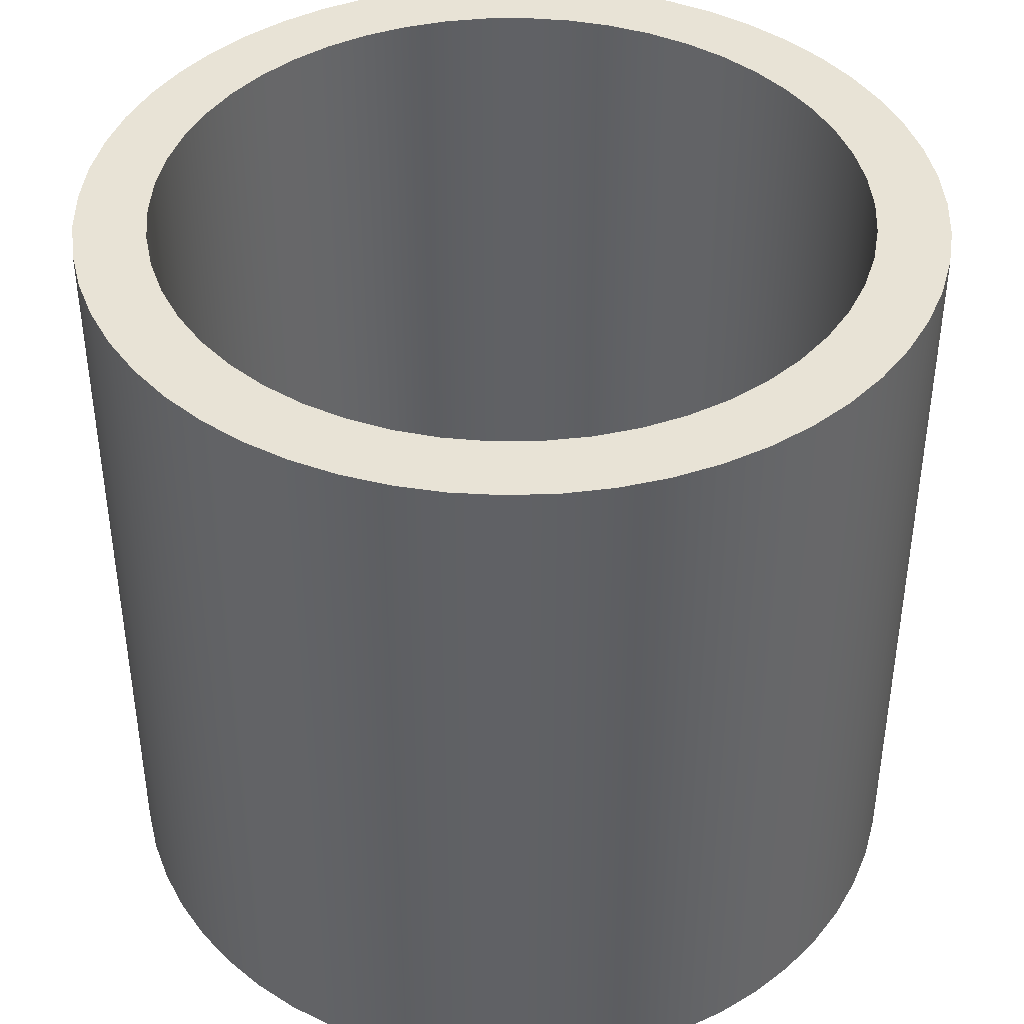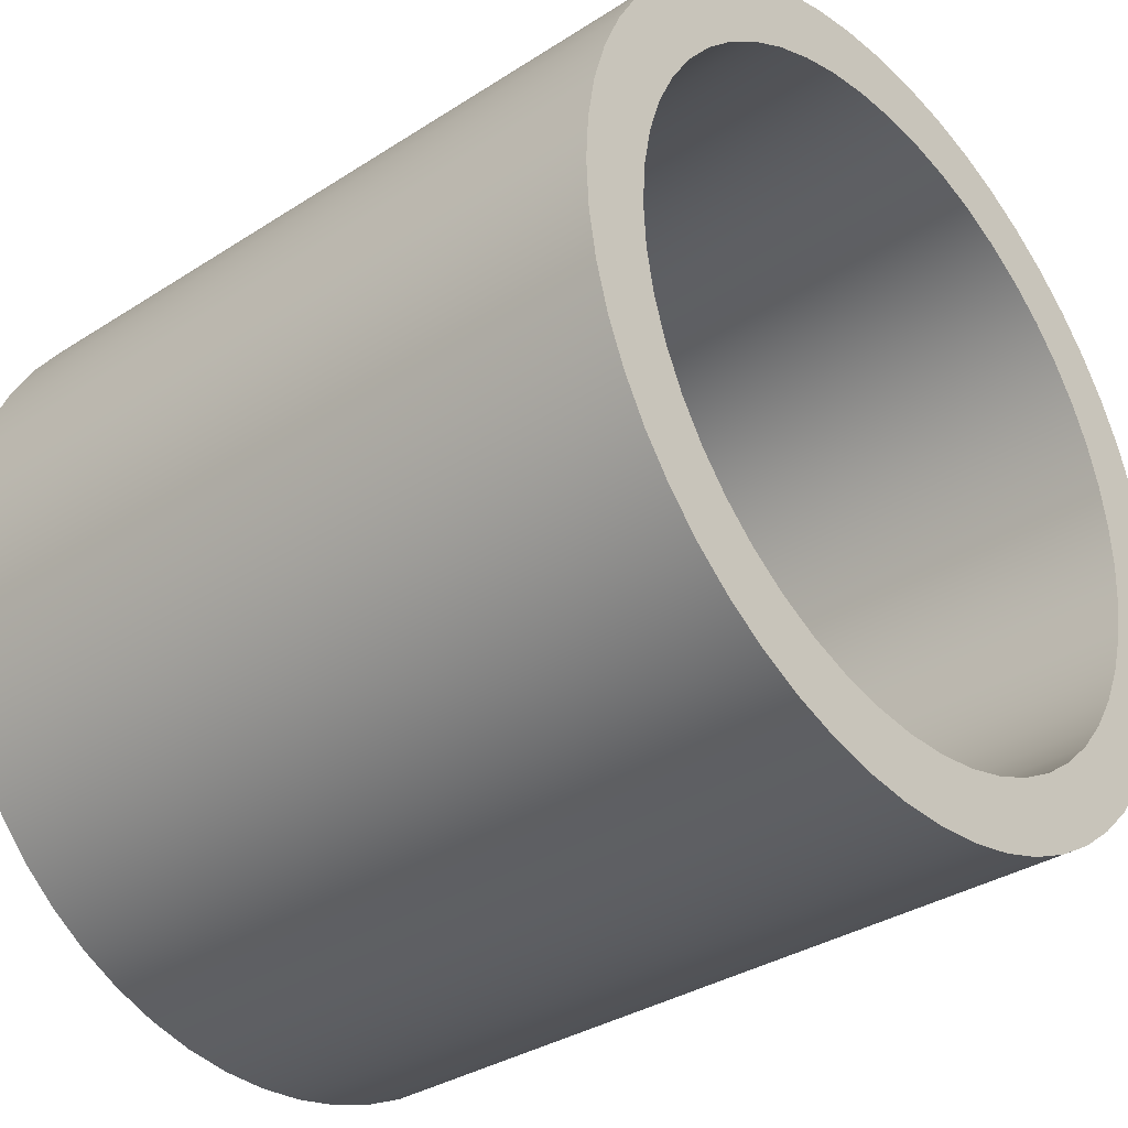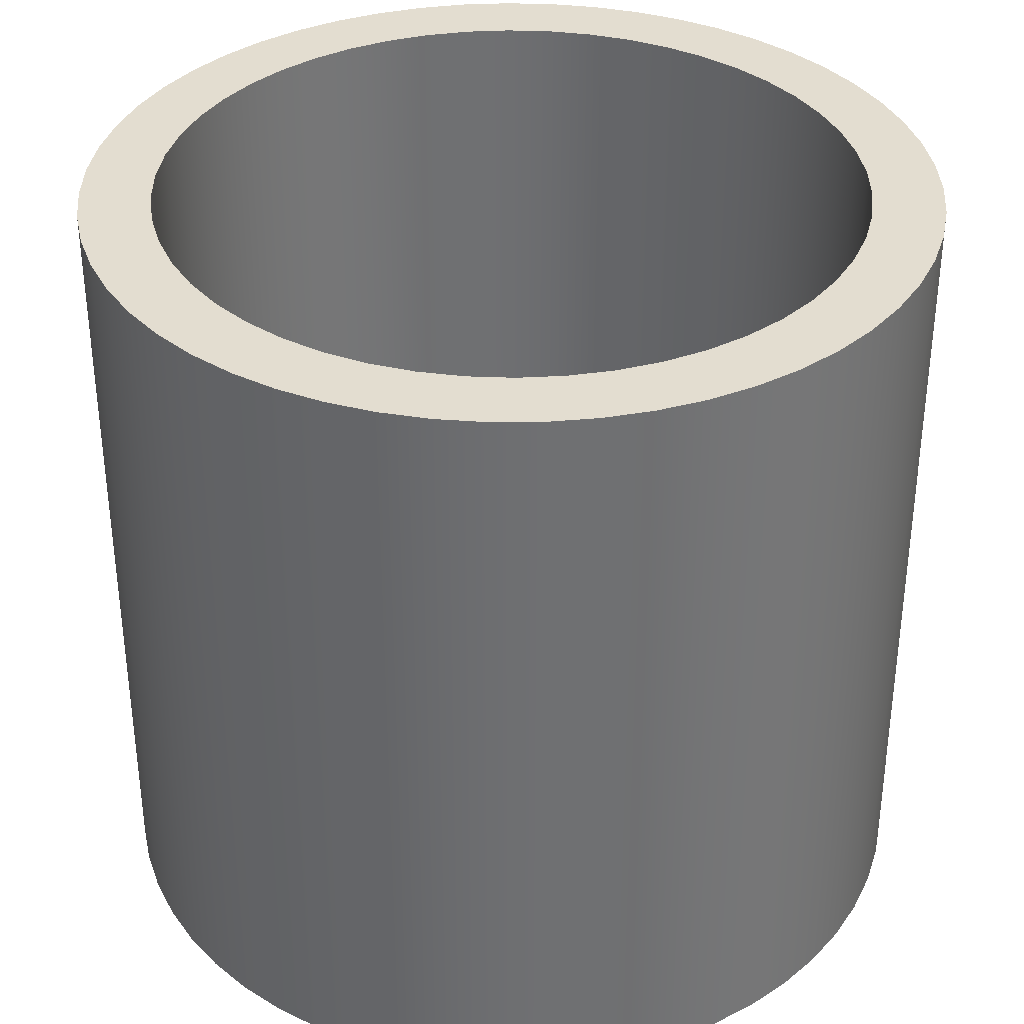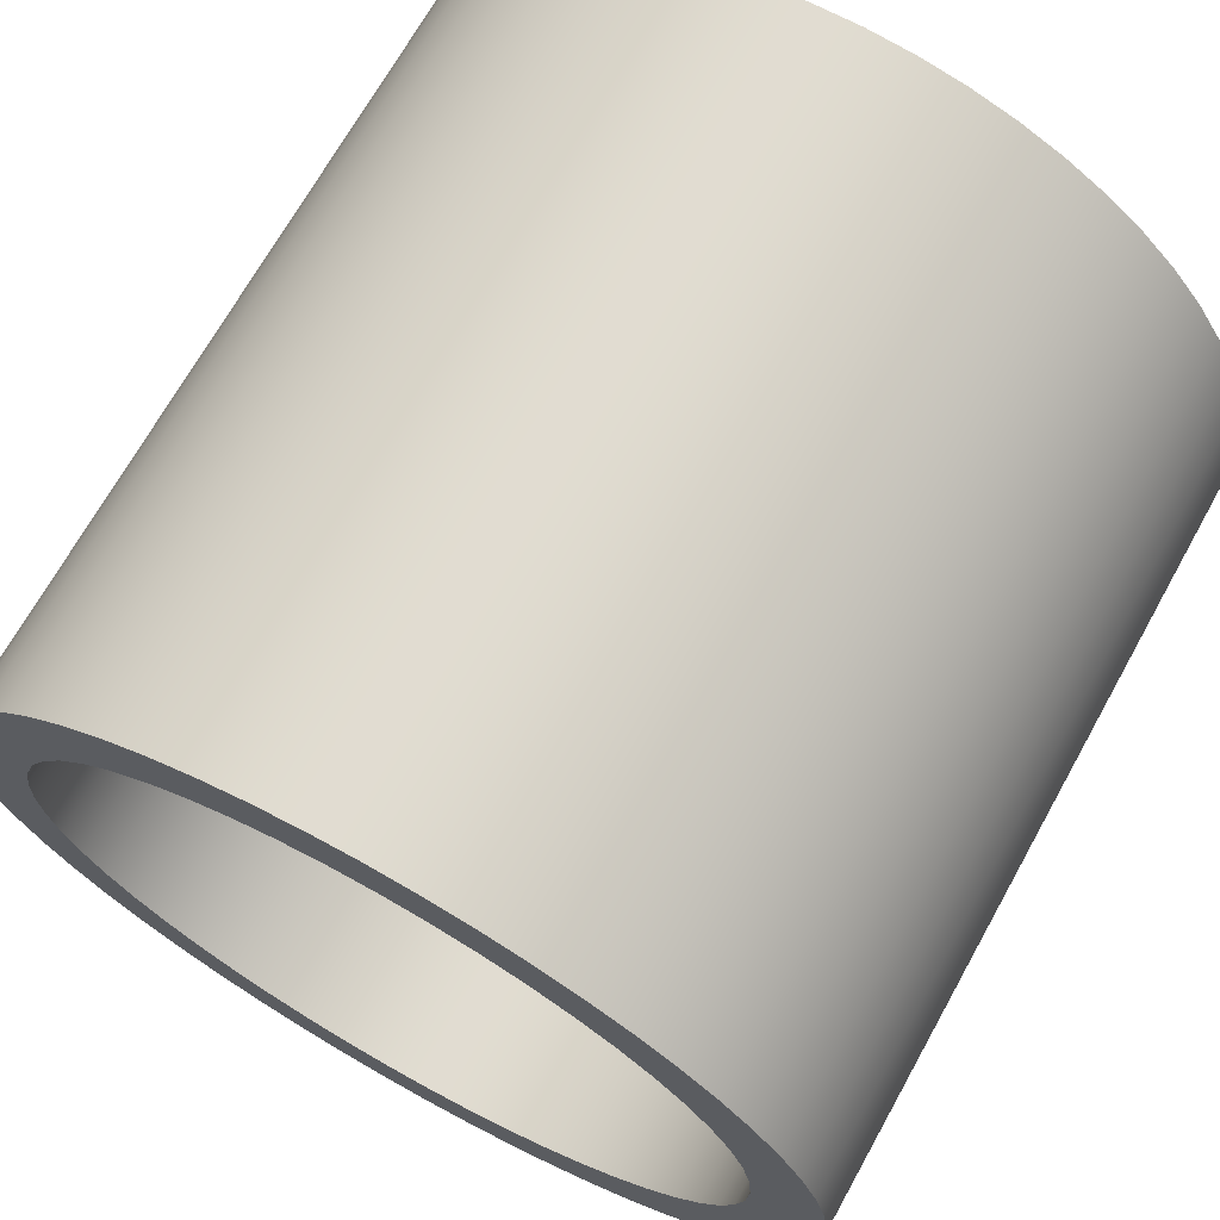
<metadata>
{"format":"obj","ext":"obj","renderer":"f3d","projection":"perspective","resolution":1024,"background":"white","views":[{"elev":41.6,"azim":107.2,"up":"+Y"},{"elev":-33.8,"azim":-48.7,"up":"+Z"},{"elev":35.5,"azim":-126.6,"up":"+Y"},{"elev":69.5,"azim":29.1,"up":"+Z"}]}
</metadata>
<code>
v -1.562 3.5 1.914e-16
v -1.55 3.5 0.1958
v -1.513 3.5 0.3886
v -1.453 3.5 0.5752
v -1.369 3.5 0.7527
v -1.264 3.5 0.9184
v -1.139 3.5 1.07
v -0.996 3.5 1.204
v -0.8372 3.5 1.319
v -0.6653 3.5 1.414
v -0.4828 3.5 1.486
v -0.2928 3.5 1.535
v -0.09811 3.5 1.559
v 0.09811 3.5 1.559
v 0.2928 3.5 1.535
v 0.4828 3.5 1.486
v 0.6653 3.5 1.414
v 0.8372 3.5 1.319
v 0.996 3.5 1.204
v 1.139 3.5 1.07
v 1.264 3.5 0.9184
v 1.369 3.5 0.7527
v 1.453 3.5 0.5752
v 1.513 3.5 0.3886
v 1.55 3.5 0.1958
v 1.562 3.5 6.939e-16
v 1.55 3.5 -0.1958
v 1.513 3.5 -0.3886
v 1.453 3.5 -0.5752
v 1.369 3.5 -0.7527
v 1.264 3.5 -0.9184
v 1.139 3.5 -1.07
v 0.996 3.5 -1.204
v 0.8372 3.5 -1.319
v 0.6653 3.5 -1.414
v 0.4828 3.5 -1.486
v 0.2928 3.5 -1.535
v 0.09811 3.5 -1.559
v -0.09811 3.5 -1.559
v -0.2928 3.5 -1.535
v -0.4828 3.5 -1.486
v -0.6653 3.5 -1.414
v -0.8372 3.5 -1.319
v -0.996 3.5 -1.204
v -1.139 3.5 -1.07
v -1.264 3.5 -0.9184
v -1.369 3.5 -0.7527
v -1.453 3.5 -0.5752
v -1.513 3.5 -0.3886
v -1.55 3.5 -0.1958
v -1.562 0 1.914e-16
v -1.55 0 -0.1958
v -1.513 0 -0.3886
v -1.453 0 -0.5752
v -1.369 0 -0.7527
v -1.264 0 -0.9184
v -1.139 0 -1.07
v -0.996 0 -1.204
v -0.8372 0 -1.319
v -0.6653 0 -1.414
v -0.4828 0 -1.486
v -0.2928 0 -1.535
v -0.09811 0 -1.559
v 0.09811 0 -1.559
v 0.2928 0 -1.535
v 0.4828 0 -1.486
v 0.6653 0 -1.414
v 0.8372 0 -1.319
v 0.996 0 -1.204
v 1.139 0 -1.07
v 1.264 0 -0.9184
v 1.369 0 -0.7527
v 1.453 0 -0.5752
v 1.513 0 -0.3886
v 1.55 0 -0.1958
v 1.562 0 6.939e-16
v 1.55 0 0.1958
v 1.513 0 0.3886
v 1.453 0 0.5752
v 1.369 0 0.7527
v 1.264 0 0.9184
v 1.139 0 1.07
v 0.996 0 1.204
v 0.8372 0 1.319
v 0.6653 0 1.414
v 0.4828 0 1.486
v 0.2928 0 1.535
v 0.09811 0 1.559
v -0.09811 0 1.559
v -0.2928 0 1.535
v -0.4828 0 1.486
v -0.6653 0 1.414
v -0.8372 0 1.319
v -0.996 0 1.204
v -1.139 0 1.07
v -1.264 0 0.9184
v -1.369 0 0.7527
v -1.453 0 0.5752
v -1.513 0 0.3886
v -1.55 0 0.1958
v -1.562 3.5 1.914e-16
v -1.562 0 1.914e-16
v -1.875 3.5 2.296e-16
v -1.863 3.5 -0.2137
v -1.826 3.5 -0.4247
v -1.766 3.5 -0.6301
v -1.683 3.5 -0.8273
v -1.577 3.5 -1.014
v -1.452 3.5 -1.187
v -1.307 3.5 -1.345
v -1.145 3.5 -1.485
v -0.9682 3.5 -1.606
v -0.7789 3.5 -1.706
v -0.5794 3.5 -1.783
v -0.3724 3.5 -1.838
v -0.1605 3.5 -1.868
v 0.05354 3.5 -1.874
v 0.2668 3.5 -1.856
v 0.4767 3.5 -1.813
v 0.6803 3.5 -1.747
v 0.875 3.5 -1.658
v 1.058 3.5 -1.548
v 1.228 3.5 -1.417
v 1.381 3.5 -1.268
v 1.517 3.5 -1.102
v 1.633 3.5 -0.922
v 1.727 3.5 -0.7299
v 1.799 3.5 -0.5282
v 1.848 3.5 -0.3197
v 1.872 3.5 -0.107
v 1.872 3.5 0.107
v 1.848 3.5 0.3197
v 1.799 3.5 0.5282
v 1.727 3.5 0.7299
v 1.633 3.5 0.922
v 1.517 3.5 1.102
v 1.381 3.5 1.268
v 1.228 3.5 1.417
v 1.058 3.5 1.548
v 0.875 3.5 1.658
v 0.6803 3.5 1.747
v 0.4767 3.5 1.813
v 0.2668 3.5 1.856
v 0.05354 3.5 1.874
v -0.1605 3.5 1.868
v -0.3724 3.5 1.838
v -0.5794 3.5 1.783
v -0.7789 3.5 1.706
v -0.9682 3.5 1.606
v -1.145 3.5 1.485
v -1.307 3.5 1.345
v -1.452 3.5 1.187
v -1.577 3.5 1.014
v -1.683 3.5 0.8273
v -1.766 3.5 0.6301
v -1.826 3.5 0.4247
v -1.863 3.5 0.2137
v -1.875 0 2.296e-16
v -1.863 0 0.2137
v -1.826 0 0.4247
v -1.766 0 0.6301
v -1.683 0 0.8273
v -1.577 0 1.014
v -1.452 0 1.187
v -1.307 0 1.345
v -1.145 0 1.485
v -0.9682 0 1.606
v -0.7789 0 1.706
v -0.5794 0 1.783
v -0.3724 0 1.838
v -0.1605 0 1.868
v 0.05354 0 1.874
v 0.2668 0 1.856
v 0.4767 0 1.813
v 0.6803 0 1.747
v 0.875 0 1.658
v 1.058 0 1.548
v 1.228 0 1.417
v 1.381 0 1.268
v 1.517 0 1.102
v 1.633 0 0.922
v 1.727 0 0.7299
v 1.799 0 0.5282
v 1.848 0 0.3197
v 1.872 0 0.107
v 1.872 0 -0.107
v 1.848 0 -0.3197
v 1.799 0 -0.5282
v 1.727 0 -0.7299
v 1.633 0 -0.922
v 1.517 0 -1.102
v 1.381 0 -1.268
v 1.228 0 -1.417
v 1.058 0 -1.548
v 0.875 0 -1.658
v 0.6803 0 -1.747
v 0.4767 0 -1.813
v 0.2668 0 -1.856
v 0.05354 0 -1.874
v -0.1605 0 -1.868
v -0.3724 0 -1.838
v -0.5794 0 -1.783
v -0.7789 0 -1.706
v -0.9682 0 -1.606
v -1.145 0 -1.485
v -1.307 0 -1.345
v -1.452 0 -1.187
v -1.577 0 -1.014
v -1.683 0 -0.8273
v -1.766 0 -0.6301
v -1.826 0 -0.4247
v -1.863 0 -0.2137
v -1.875 0 2.296e-16
v -1.875 3.5 2.296e-16
v -1.562 0 1.914e-16
v -1.55 0 0.1958
v -1.513 0 0.3886
v -1.453 0 0.5752
v -1.369 0 0.7527
v -1.264 0 0.9184
v -1.139 0 1.07
v -0.996 0 1.204
v -0.8372 0 1.319
v -0.6653 0 1.414
v -0.4828 0 1.486
v -0.2928 0 1.535
v -0.09811 0 1.559
v 0.09811 0 1.559
v 0.2928 0 1.535
v 0.4828 0 1.486
v 0.6653 0 1.414
v 0.8372 0 1.319
v 0.996 0 1.204
v 1.139 0 1.07
v 1.264 0 0.9184
v 1.369 0 0.7527
v 1.453 0 0.5752
v 1.513 0 0.3886
v 1.55 0 0.1958
v 1.562 0 6.939e-16
v 1.55 0 -0.1958
v 1.513 0 -0.3886
v 1.453 0 -0.5752
v 1.369 0 -0.7527
v 1.264 0 -0.9184
v 1.139 0 -1.07
v 0.996 0 -1.204
v 0.8372 0 -1.319
v 0.6653 0 -1.414
v 0.4828 0 -1.486
v 0.2928 0 -1.535
v 0.09811 0 -1.559
v -0.09811 0 -1.559
v -0.2928 0 -1.535
v -0.4828 0 -1.486
v -0.6653 0 -1.414
v -0.8372 0 -1.319
v -0.996 0 -1.204
v -1.139 0 -1.07
v -1.264 0 -0.9184
v -1.369 0 -0.7527
v -1.453 0 -0.5752
v -1.513 0 -0.3886
v -1.55 0 -0.1958
v -1.875 0 2.296e-16
v -1.863 0 -0.2137
v -1.826 0 -0.4247
v -1.766 0 -0.6301
v -1.683 0 -0.8273
v -1.577 0 -1.014
v -1.452 0 -1.187
v -1.307 0 -1.345
v -1.145 0 -1.485
v -0.9682 0 -1.606
v -0.7789 0 -1.706
v -0.5794 0 -1.783
v -0.3724 0 -1.838
v -0.1605 0 -1.868
v 0.05354 0 -1.874
v 0.2668 0 -1.856
v 0.4767 0 -1.813
v 0.6803 0 -1.747
v 0.875 0 -1.658
v 1.058 0 -1.548
v 1.228 0 -1.417
v 1.381 0 -1.268
v 1.517 0 -1.102
v 1.633 0 -0.922
v 1.727 0 -0.7299
v 1.799 0 -0.5282
v 1.848 0 -0.3197
v 1.872 0 -0.107
v 1.872 0 0.107
v 1.848 0 0.3197
v 1.799 0 0.5282
v 1.727 0 0.7299
v 1.633 0 0.922
v 1.517 0 1.102
v 1.381 0 1.268
v 1.228 0 1.417
v 1.058 0 1.548
v 0.875 0 1.658
v 0.6803 0 1.747
v 0.4767 0 1.813
v 0.2668 0 1.856
v 0.05354 0 1.874
v -0.1605 0 1.868
v -0.3724 0 1.838
v -0.5794 0 1.783
v -0.7789 0 1.706
v -0.9682 0 1.606
v -1.145 0 1.485
v -1.307 0 1.345
v -1.452 0 1.187
v -1.577 0 1.014
v -1.683 0 0.8273
v -1.766 0 0.6301
v -1.826 0 0.4247
v -1.863 0 0.2137
v -1.562 3.5 1.914e-16
v -1.55 3.5 -0.1958
v -1.513 3.5 -0.3886
v -1.453 3.5 -0.5752
v -1.369 3.5 -0.7527
v -1.264 3.5 -0.9184
v -1.139 3.5 -1.07
v -0.996 3.5 -1.204
v -0.8372 3.5 -1.319
v -0.6653 3.5 -1.414
v -0.4828 3.5 -1.486
v -0.2928 3.5 -1.535
v -0.09811 3.5 -1.559
v 0.09811 3.5 -1.559
v 0.2928 3.5 -1.535
v 0.4828 3.5 -1.486
v 0.6653 3.5 -1.414
v 0.8372 3.5 -1.319
v 0.996 3.5 -1.204
v 1.139 3.5 -1.07
v 1.264 3.5 -0.9184
v 1.369 3.5 -0.7527
v 1.453 3.5 -0.5752
v 1.513 3.5 -0.3886
v 1.55 3.5 -0.1958
v 1.562 3.5 6.939e-16
v 1.55 3.5 0.1958
v 1.513 3.5 0.3886
v 1.453 3.5 0.5752
v 1.369 3.5 0.7527
v 1.264 3.5 0.9184
v 1.139 3.5 1.07
v 0.996 3.5 1.204
v 0.8372 3.5 1.319
v 0.6653 3.5 1.414
v 0.4828 3.5 1.486
v 0.2928 3.5 1.535
v 0.09811 3.5 1.559
v -0.09811 3.5 1.559
v -0.2928 3.5 1.535
v -0.4828 3.5 1.486
v -0.6653 3.5 1.414
v -0.8372 3.5 1.319
v -0.996 3.5 1.204
v -1.139 3.5 1.07
v -1.264 3.5 0.9184
v -1.369 3.5 0.7527
v -1.453 3.5 0.5752
v -1.513 3.5 0.3886
v -1.55 3.5 0.1958
v -1.875 3.5 2.296e-16
v -1.863 3.5 0.2137
v -1.826 3.5 0.4247
v -1.766 3.5 0.6301
v -1.683 3.5 0.8273
v -1.577 3.5 1.014
v -1.452 3.5 1.187
v -1.307 3.5 1.345
v -1.145 3.5 1.485
v -0.9682 3.5 1.606
v -0.7789 3.5 1.706
v -0.5794 3.5 1.783
v -0.3724 3.5 1.838
v -0.1605 3.5 1.868
v 0.05354 3.5 1.874
v 0.2668 3.5 1.856
v 0.4767 3.5 1.813
v 0.6803 3.5 1.747
v 0.875 3.5 1.658
v 1.058 3.5 1.548
v 1.228 3.5 1.417
v 1.381 3.5 1.268
v 1.517 3.5 1.102
v 1.633 3.5 0.922
v 1.727 3.5 0.7299
v 1.799 3.5 0.5282
v 1.848 3.5 0.3197
v 1.872 3.5 0.107
v 1.872 3.5 -0.107
v 1.848 3.5 -0.3197
v 1.799 3.5 -0.5282
v 1.727 3.5 -0.7299
v 1.633 3.5 -0.922
v 1.517 3.5 -1.102
v 1.381 3.5 -1.268
v 1.228 3.5 -1.417
v 1.058 3.5 -1.548
v 0.875 3.5 -1.658
v 0.6803 3.5 -1.747
v 0.4767 3.5 -1.813
v 0.2668 3.5 -1.856
v 0.05354 3.5 -1.874
v -0.1605 3.5 -1.868
v -0.3724 3.5 -1.838
v -0.5794 3.5 -1.783
v -0.7789 3.5 -1.706
v -0.9682 3.5 -1.606
v -1.145 3.5 -1.485
v -1.307 3.5 -1.345
v -1.452 3.5 -1.187
v -1.577 3.5 -1.014
v -1.683 3.5 -0.8273
v -1.766 3.5 -0.6301
v -1.826 3.5 -0.4247
v -1.863 3.5 -0.2137
f 2 100 1
f 1 100 102
f 101 51 50
f 50 51 52
f 50 52 49
f 49 52 53
f 49 53 48
f 48 53 54
f 48 54 47
f 47 54 55
f 47 55 46
f 46 55 56
f 46 56 45
f 45 56 57
f 45 57 44
f 44 57 58
f 44 58 43
f 43 58 59
f 43 59 42
f 42 59 60
f 42 60 41
f 41 60 61
f 41 61 40
f 40 61 62
f 40 62 39
f 39 62 63
f 39 63 38
f 38 63 64
f 38 64 37
f 37 64 65
f 37 65 36
f 36 65 66
f 36 66 35
f 35 66 67
f 35 67 34
f 34 67 68
f 34 68 33
f 33 68 69
f 33 69 32
f 32 69 70
f 32 70 31
f 31 70 71
f 31 71 30
f 30 71 72
f 30 72 29
f 29 72 73
f 29 73 28
f 28 73 74
f 28 74 27
f 27 74 75
f 27 75 26
f 26 75 76
f 26 76 25
f 25 76 77
f 25 77 24
f 24 77 78
f 24 78 23
f 23 78 79
f 23 79 22
f 22 79 80
f 22 80 21
f 21 80 81
f 21 81 20
f 20 81 82
f 20 82 19
f 19 82 83
f 19 83 18
f 18 83 84
f 18 84 17
f 17 84 85
f 17 85 16
f 16 85 86
f 16 86 15
f 15 86 87
f 15 87 14
f 14 87 88
f 14 88 13
f 13 88 89
f 13 89 12
f 12 89 90
f 12 90 11
f 11 90 91
f 11 91 10
f 10 91 92
f 10 92 9
f 9 92 93
f 9 93 8
f 8 93 94
f 8 94 7
f 7 94 95
f 7 95 6
f 6 95 96
f 6 96 5
f 5 96 97
f 5 97 4
f 4 97 98
f 4 98 3
f 3 98 99
f 3 99 2
f 2 99 100
f 104 212 103
f 103 212 213
f 214 158 157
f 157 158 159
f 157 159 156
f 156 159 160
f 156 160 155
f 155 160 161
f 155 161 154
f 154 161 162
f 154 162 153
f 153 162 163
f 153 163 152
f 152 163 164
f 152 164 151
f 151 164 165
f 151 165 150
f 150 165 166
f 150 166 149
f 149 166 167
f 149 167 148
f 148 167 168
f 148 168 147
f 147 168 169
f 147 169 146
f 146 169 170
f 146 170 145
f 145 170 171
f 145 171 144
f 144 171 172
f 144 172 143
f 143 172 173
f 143 173 142
f 142 173 174
f 142 174 141
f 141 174 175
f 141 175 140
f 140 175 176
f 140 176 139
f 139 176 177
f 139 177 138
f 138 177 178
f 138 178 137
f 137 178 179
f 137 179 136
f 136 179 180
f 136 180 135
f 135 180 181
f 135 181 134
f 134 181 182
f 134 182 133
f 133 182 183
f 133 183 132
f 132 183 184
f 132 184 131
f 131 184 185
f 131 185 130
f 130 185 186
f 130 186 129
f 129 186 187
f 129 187 128
f 128 187 188
f 128 188 127
f 127 188 189
f 127 189 126
f 126 189 190
f 126 190 125
f 125 190 191
f 125 191 124
f 124 191 192
f 124 192 123
f 123 192 193
f 123 193 122
f 122 193 194
f 122 194 121
f 121 194 195
f 121 195 120
f 120 195 196
f 120 196 119
f 119 196 197
f 119 197 118
f 118 197 198
f 118 198 117
f 117 198 199
f 117 199 116
f 116 199 200
f 116 200 115
f 115 200 201
f 115 201 114
f 114 201 202
f 114 202 113
f 113 202 203
f 113 203 112
f 112 203 204
f 112 204 111
f 111 204 205
f 111 205 110
f 110 205 206
f 110 206 109
f 109 206 207
f 109 207 108
f 108 207 208
f 108 208 107
f 107 208 209
f 107 209 106
f 106 209 210
f 106 210 105
f 105 210 211
f 105 211 104
f 104 211 212
f 216 319 215
f 215 319 265
f 215 265 266
f 319 216 318
f 318 216 217
f 318 217 317
f 317 217 218
f 317 218 316
f 316 218 219
f 316 219 315
f 315 219 220
f 315 220 314
f 314 220 221
f 314 221 313
f 313 221 222
f 313 222 312
f 312 222 223
f 312 223 311
f 311 223 224
f 311 224 310
f 310 224 225
f 310 225 309
f 309 225 308
f 308 225 226
f 308 226 307
f 307 226 227
f 307 227 306
f 306 227 228
f 306 228 305
f 305 228 229
f 305 229 304
f 304 229 230
f 304 230 303
f 303 230 231
f 303 231 302
f 302 231 232
f 302 232 301
f 301 232 233
f 301 233 300
f 300 233 234
f 300 234 299
f 299 234 235
f 299 235 298
f 298 235 297
f 297 235 236
f 297 236 296
f 296 236 237
f 296 237 295
f 295 237 238
f 295 238 294
f 294 238 239
f 294 239 293
f 293 239 240
f 293 240 292
f 292 240 241
f 292 241 291
f 291 241 242
f 291 242 290
f 290 242 243
f 290 243 289
f 289 243 244
f 289 244 288
f 288 244 245
f 288 245 287
f 287 245 286
f 286 245 246
f 286 246 285
f 285 246 247
f 285 247 284
f 284 247 248
f 284 248 283
f 283 248 249
f 283 249 282
f 282 249 250
f 282 250 281
f 281 250 251
f 281 251 280
f 280 251 252
f 280 252 279
f 279 252 253
f 279 253 278
f 278 253 254
f 278 254 277
f 277 254 255
f 277 255 276
f 276 255 275
f 275 255 256
f 275 256 274
f 274 256 257
f 274 257 273
f 273 257 258
f 273 258 272
f 272 258 259
f 272 259 271
f 271 259 260
f 271 260 270
f 270 260 261
f 270 261 269
f 269 261 262
f 269 262 268
f 268 262 263
f 268 263 267
f 267 263 264
f 267 264 266
f 266 264 215
f 321 424 320
f 320 424 370
f 320 370 371
f 424 321 423
f 423 321 322
f 423 322 422
f 422 322 323
f 422 323 421
f 421 323 324
f 421 324 420
f 420 324 325
f 420 325 419
f 419 325 326
f 419 326 418
f 418 326 327
f 418 327 417
f 417 327 328
f 417 328 416
f 416 328 329
f 416 329 415
f 415 329 330
f 415 330 414
f 414 330 413
f 413 330 331
f 413 331 412
f 412 331 332
f 412 332 411
f 411 332 333
f 411 333 410
f 410 333 334
f 410 334 409
f 409 334 335
f 409 335 408
f 408 335 336
f 408 336 407
f 407 336 337
f 407 337 406
f 406 337 338
f 406 338 405
f 405 338 339
f 405 339 404
f 404 339 340
f 404 340 403
f 403 340 402
f 402 340 341
f 402 341 401
f 401 341 342
f 401 342 400
f 400 342 343
f 400 343 399
f 399 343 344
f 399 344 398
f 398 344 345
f 398 345 397
f 397 345 346
f 397 346 396
f 396 346 347
f 396 347 395
f 395 347 348
f 395 348 394
f 394 348 349
f 394 349 393
f 393 349 350
f 393 350 392
f 392 350 391
f 391 350 351
f 391 351 390
f 390 351 352
f 390 352 389
f 389 352 353
f 389 353 388
f 388 353 354
f 388 354 387
f 387 354 355
f 387 355 386
f 386 355 356
f 386 356 385
f 385 356 357
f 385 357 384
f 384 357 358
f 384 358 383
f 383 358 359
f 383 359 382
f 382 359 360
f 382 360 381
f 381 360 380
f 380 360 361
f 380 361 379
f 379 361 362
f 379 362 378
f 378 362 363
f 378 363 377
f 377 363 364
f 377 364 376
f 376 364 365
f 376 365 375
f 375 365 366
f 375 366 374
f 374 366 367
f 374 367 373
f 373 367 368
f 373 368 372
f 372 368 369
f 372 369 371
f 371 369 320

</code>
